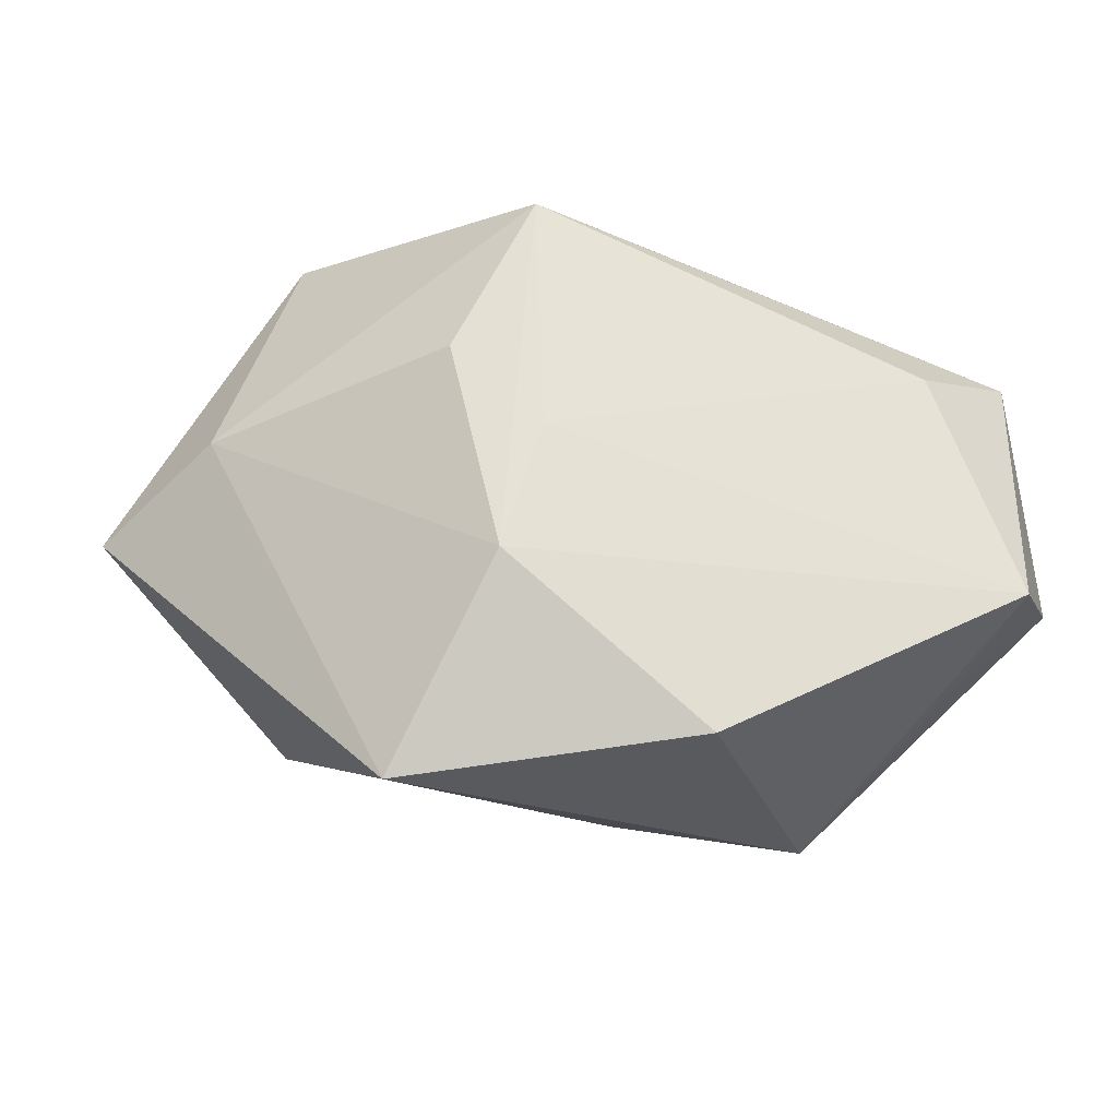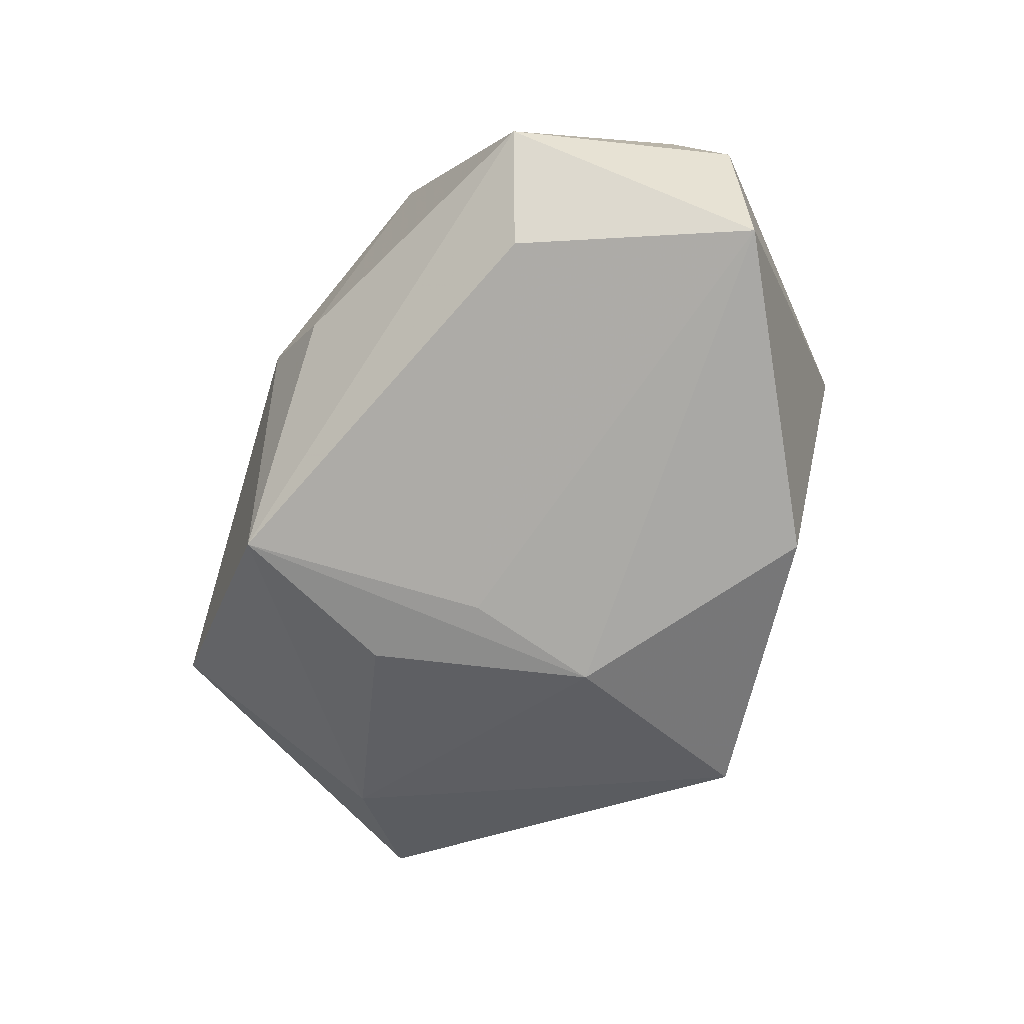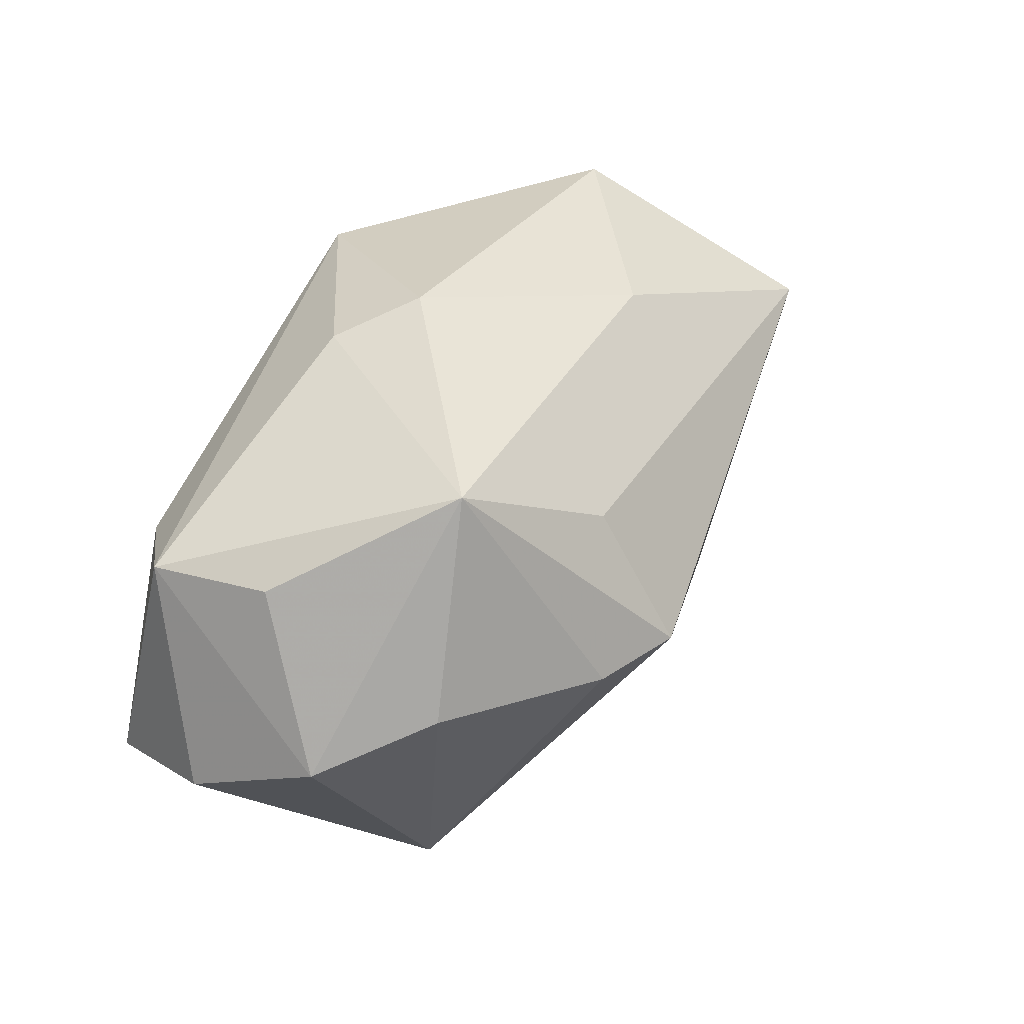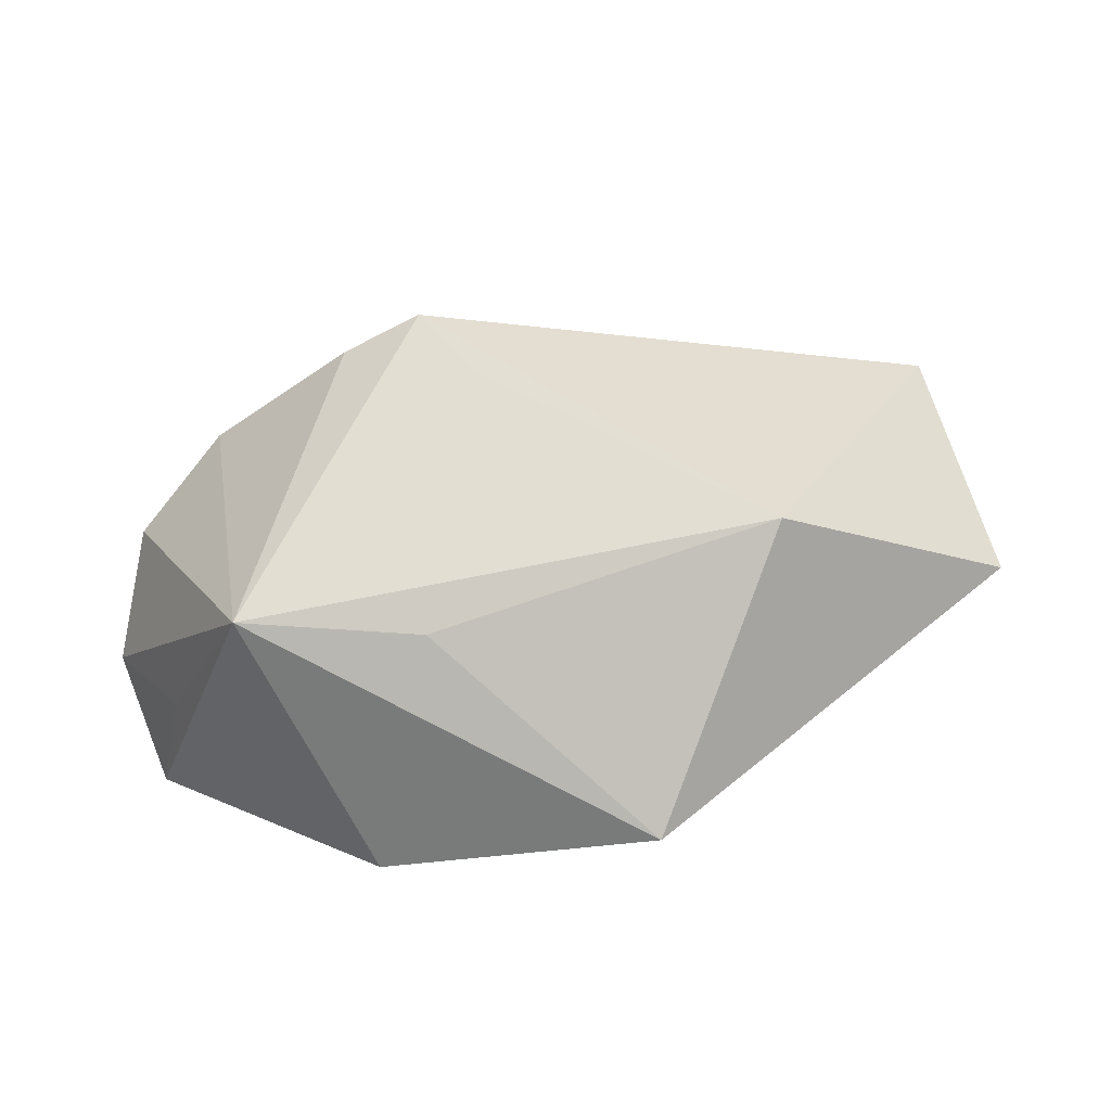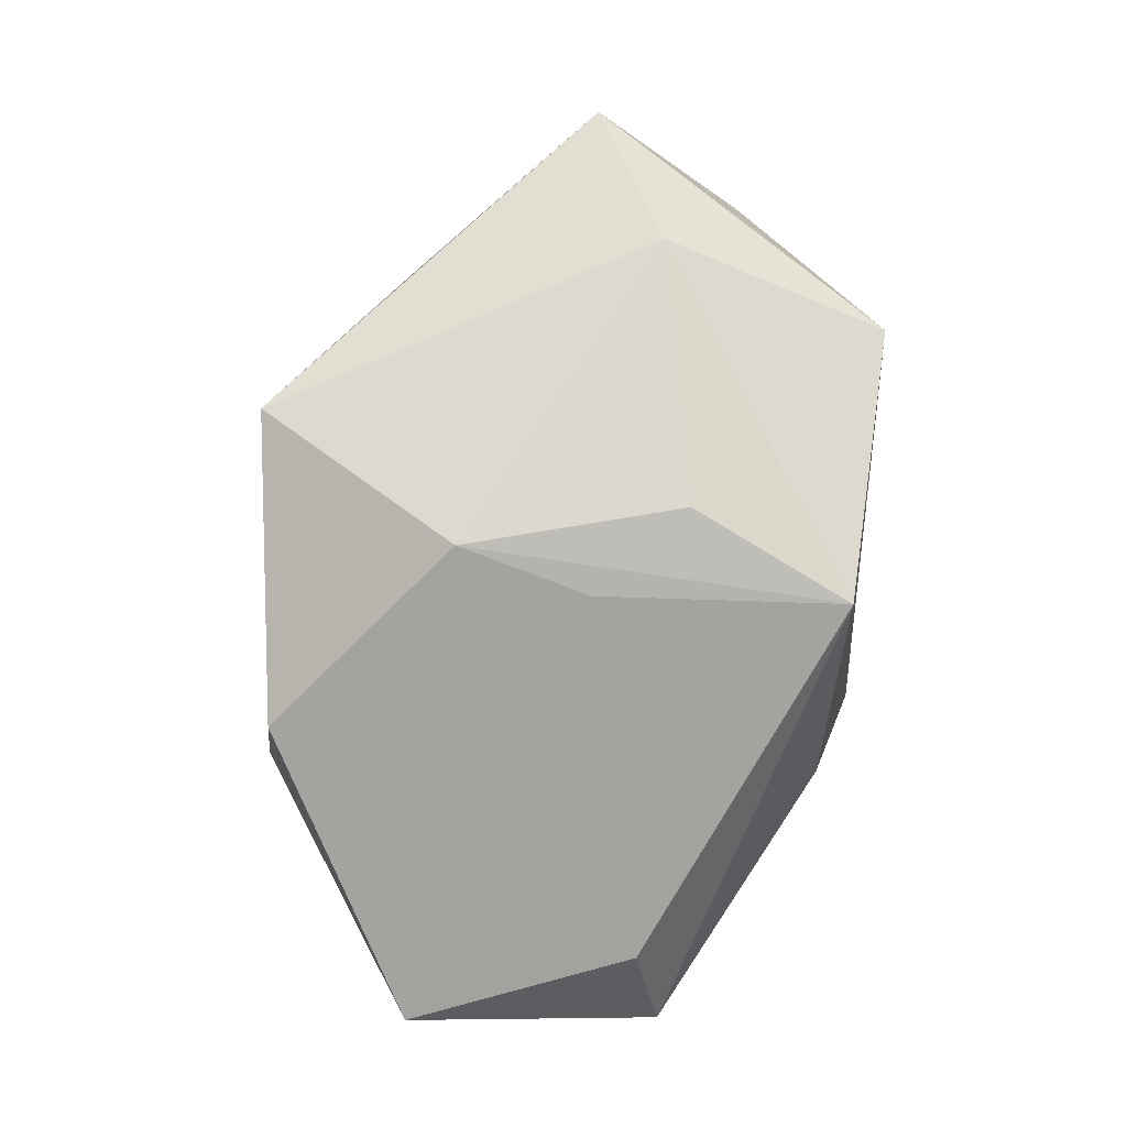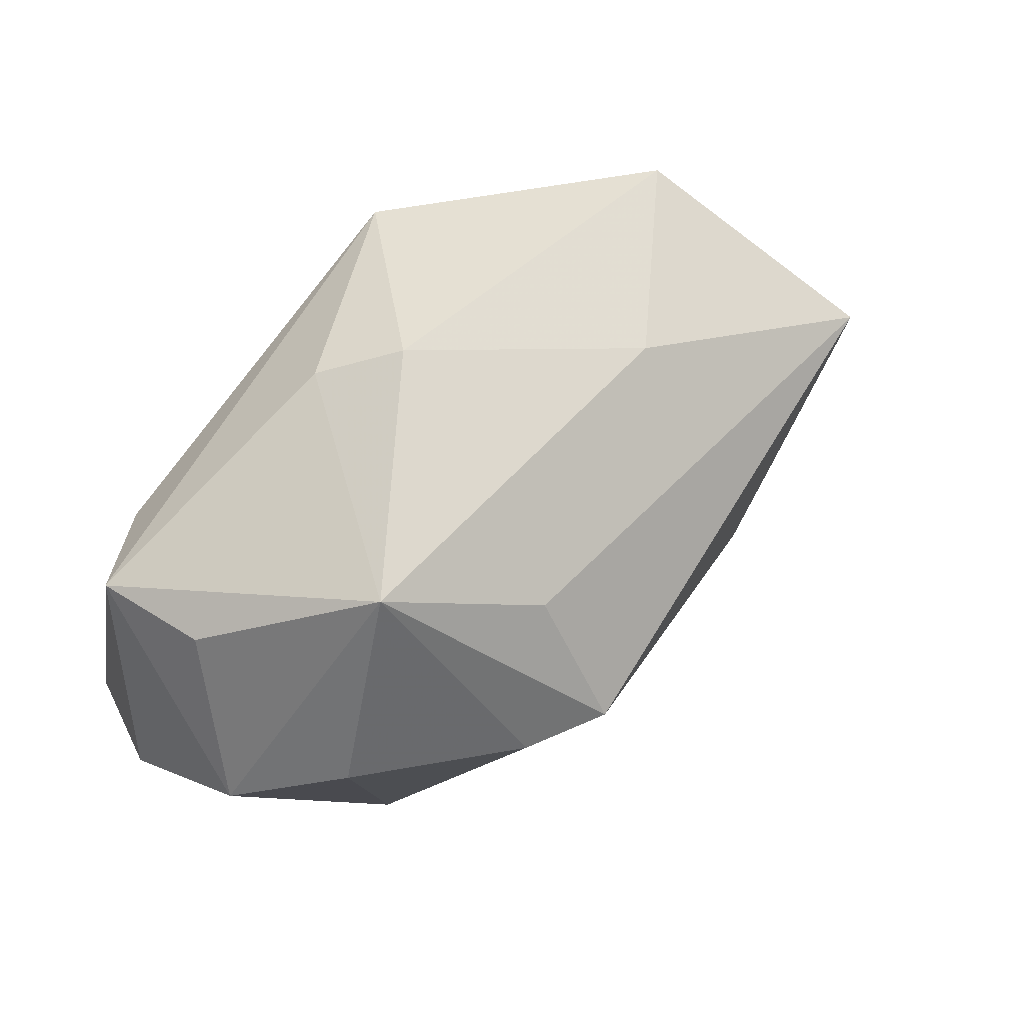
<metadata>
{"format":"obj","ext":"obj","renderer":"f3d","projection":"perspective","resolution":1024,"background":"white","views":[{"elev":-24.7,"azim":172.6,"up":"+Y"},{"elev":-75.8,"azim":-107.0,"up":"+Z"},{"elev":32.2,"azim":-64.0,"up":"+Y"},{"elev":20.4,"azim":14.5,"up":"+Z"},{"elev":-73.0,"azim":85.7,"up":"+Z"},{"elev":49.7,"azim":-49.4,"up":"+Y"}]}
</metadata>
<code>
v -0.007636 -0.0262 -0.01975
v 0.01216 0.02288 0.01226
v -0.0111 -0.000309 0.02698
v 0.02786 -0.01769 0.01532
v 0.01089 -0.01044 -0.02061
v -0.04098 -0.00925 -0.008862
v -0.03276 -0.0003116 0.01296
v -0.01275 0.02511 -0.008266
v -0.007144 0.02811 -0.001849
v -0.03979 -0.004822 0.003454
v -0.03617 0.01163 -0.002475
v -0.01841 -0.001633 0.02308
v -0.02017 -0.0286 0.004732
v -0.01218 0.01227 0.02001
v -0.003997 -0.005564 0.02332
v -0.02608 0.01993 0.01229
v -0.02779 0.008705 -0.02014
v 0.04638 -0.0003328 0.006033
v -0.03725 0.01172 -0.0136
v 0.007812 0.02498 -0.01965
v -0.002425 -0.02676 0.00464
v 0.03646 0.006307 -0.003924
v -0.03169 -0.01711 -0.009684
v 0.007152 0.001788 -0.02061
v -0.03556 -0.0123 -0.02061
v 0.01538 0.009933 -0.01873
v 0.03622 0.01481 0.02104
v 0.02873 0.02811 0.000394
v 0.01978 -0.0288 -0.01197
f 18 27 4
f 4 27 3
f 12 13 3
f 18 4 29
f 3 13 15
f 15 4 3
f 13 4 15
f 21 4 13
f 13 29 21
f 21 29 4
f 13 12 7
f 18 29 22
f 22 26 20
f 16 19 11
f 16 7 12
f 16 12 3
f 20 19 8
f 8 9 20
f 19 16 8
f 8 16 9
f 20 9 28
f 28 22 20
f 28 27 18
f 18 22 28
f 6 13 10
f 13 7 10
f 10 19 6
f 11 19 10
f 10 16 11
f 7 16 10
f 5 22 29
f 26 22 5
f 20 26 5
f 5 24 20
f 3 27 14
f 14 16 3
f 27 16 14
f 9 16 2
f 2 28 9
f 2 16 27
f 27 28 2
f 1 5 29
f 1 29 13
f 6 19 25
f 25 1 13
f 24 5 25
f 5 1 25
f 23 13 6
f 6 25 23
f 23 25 13
f 17 19 20
f 17 25 19
f 20 24 17
f 24 25 17

</code>
